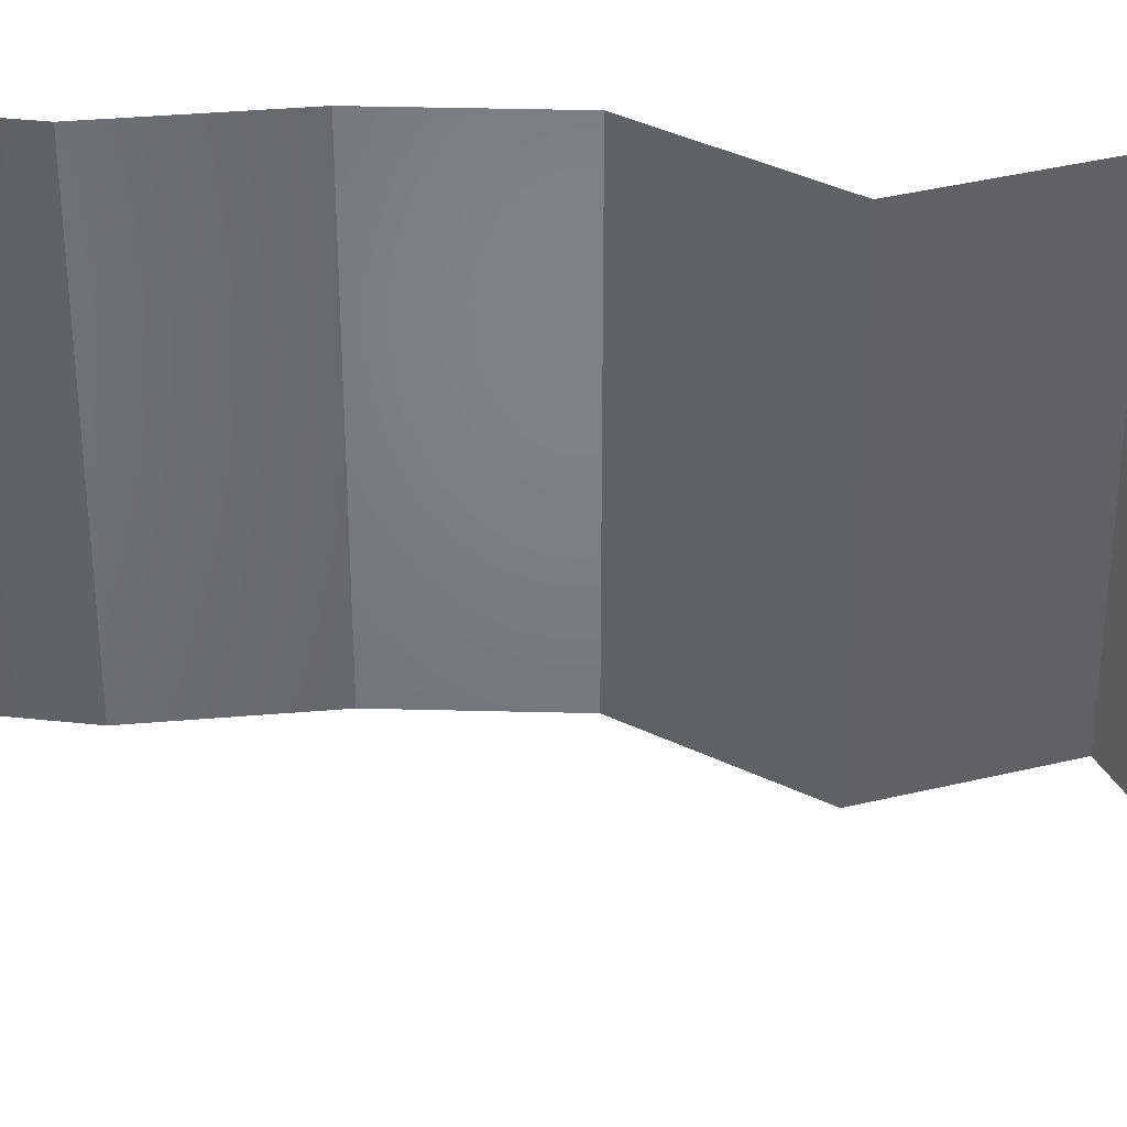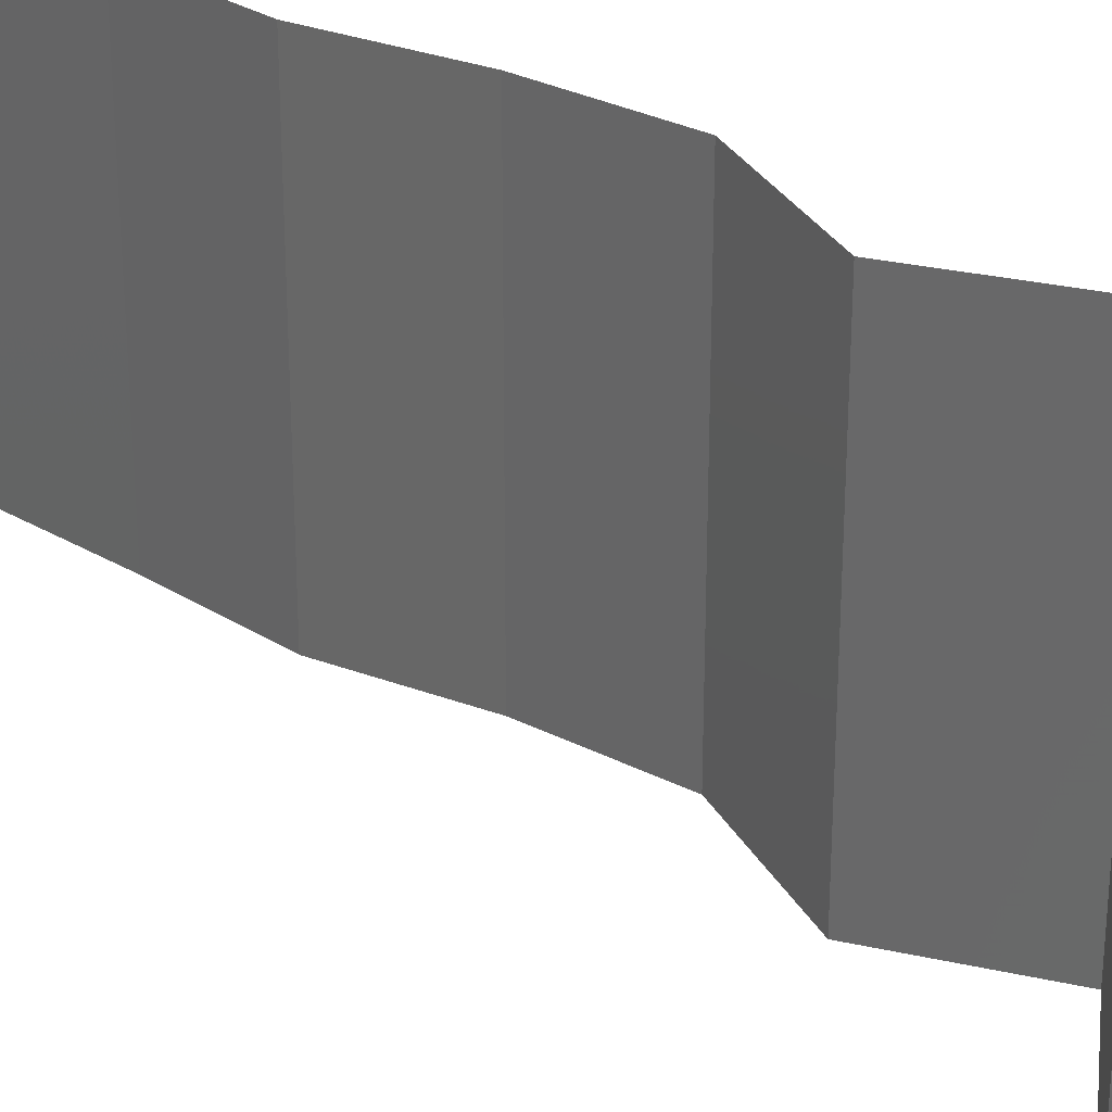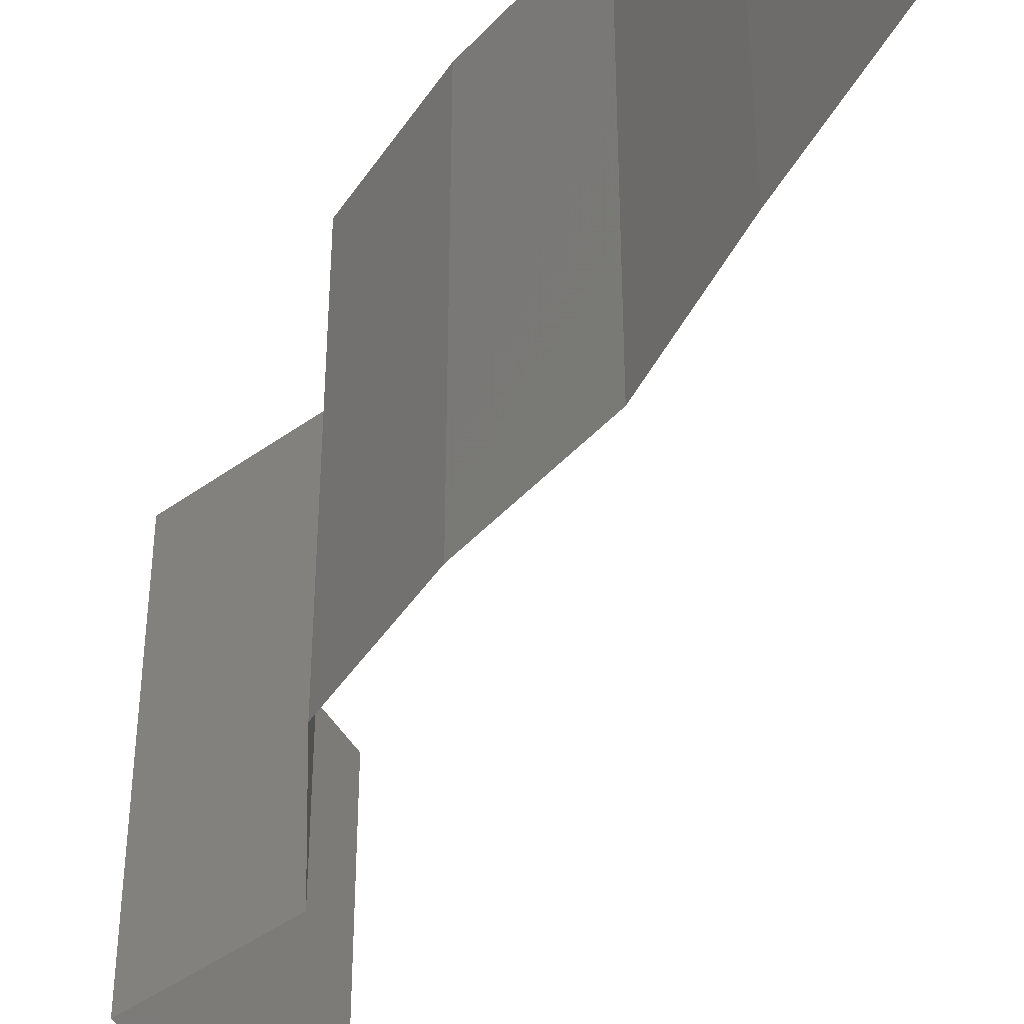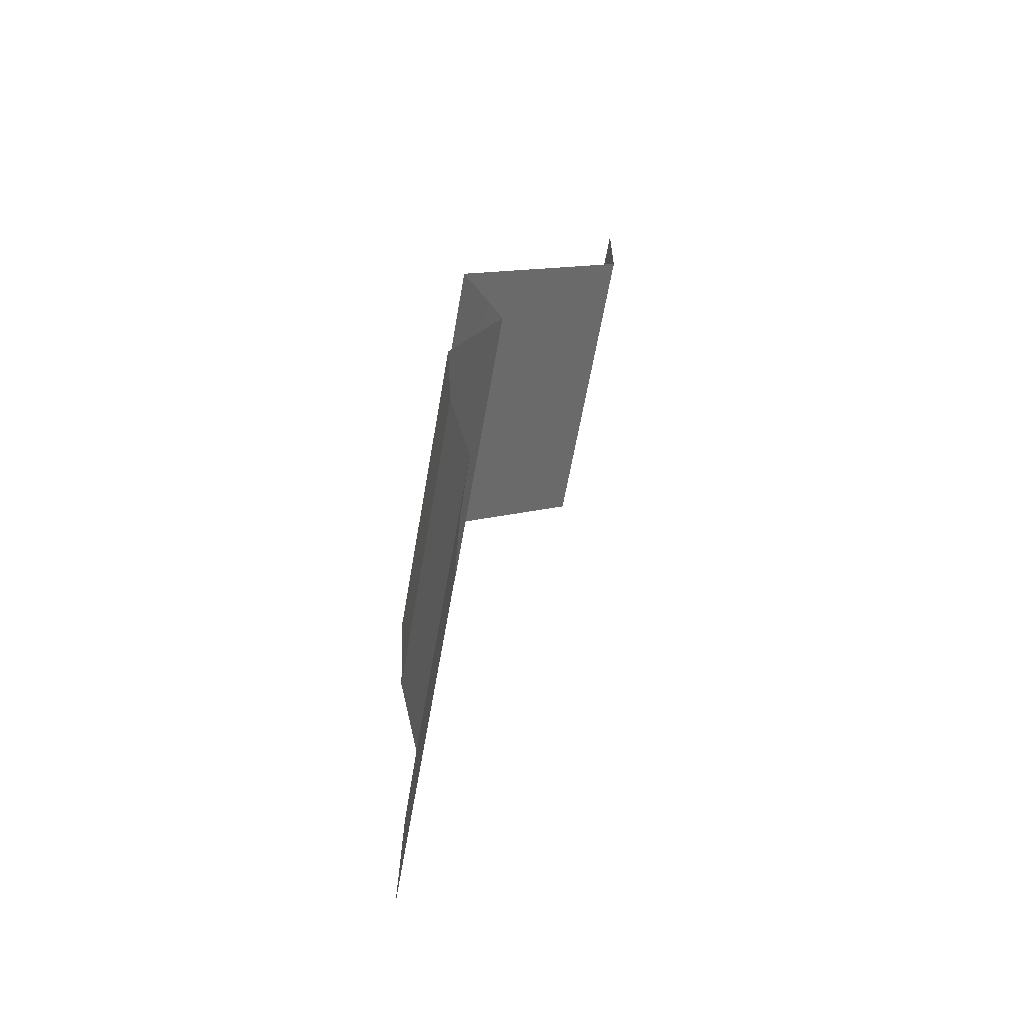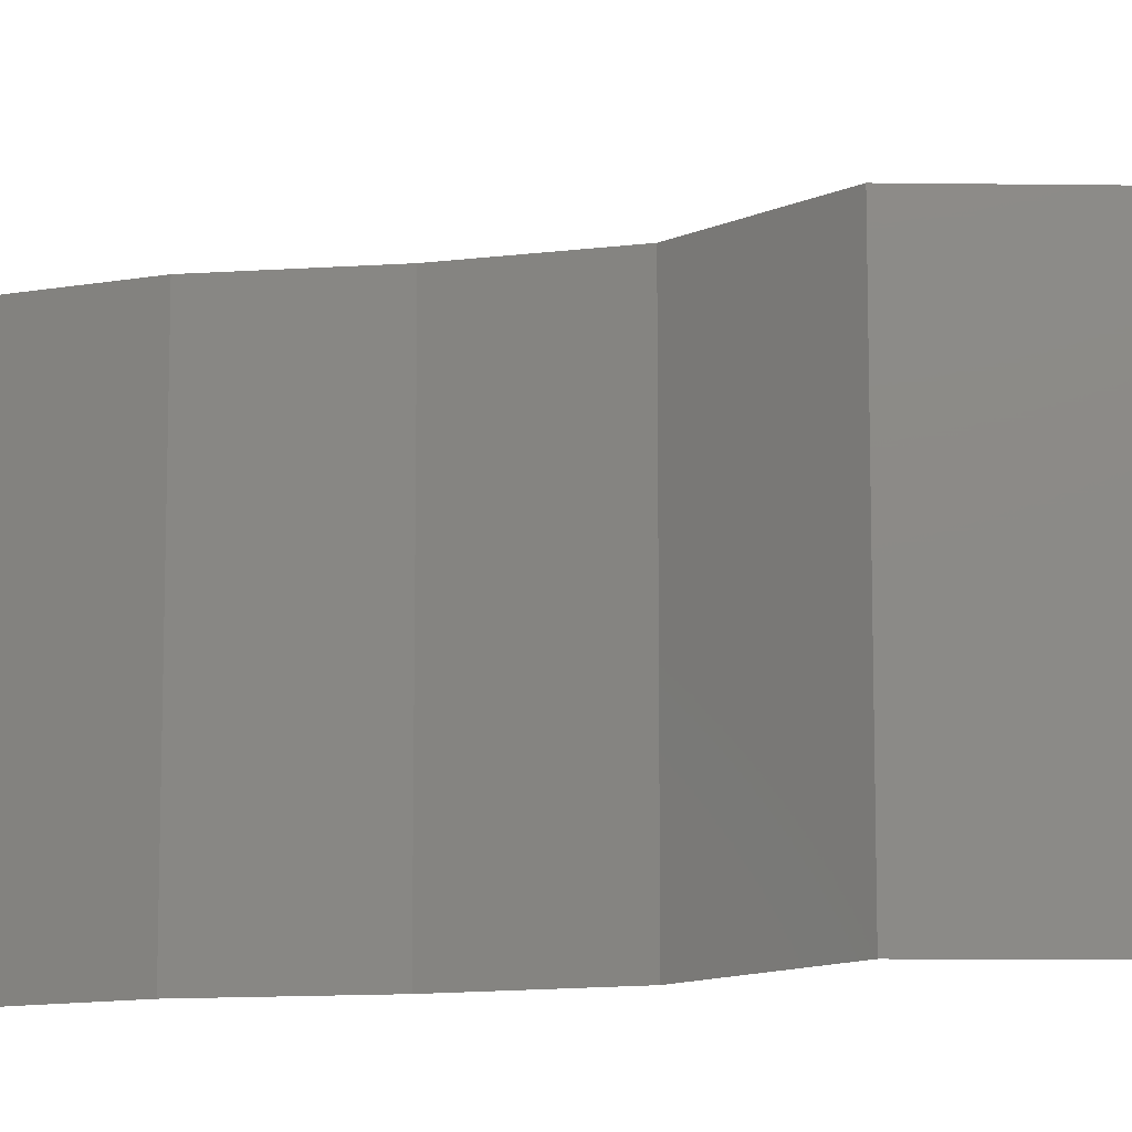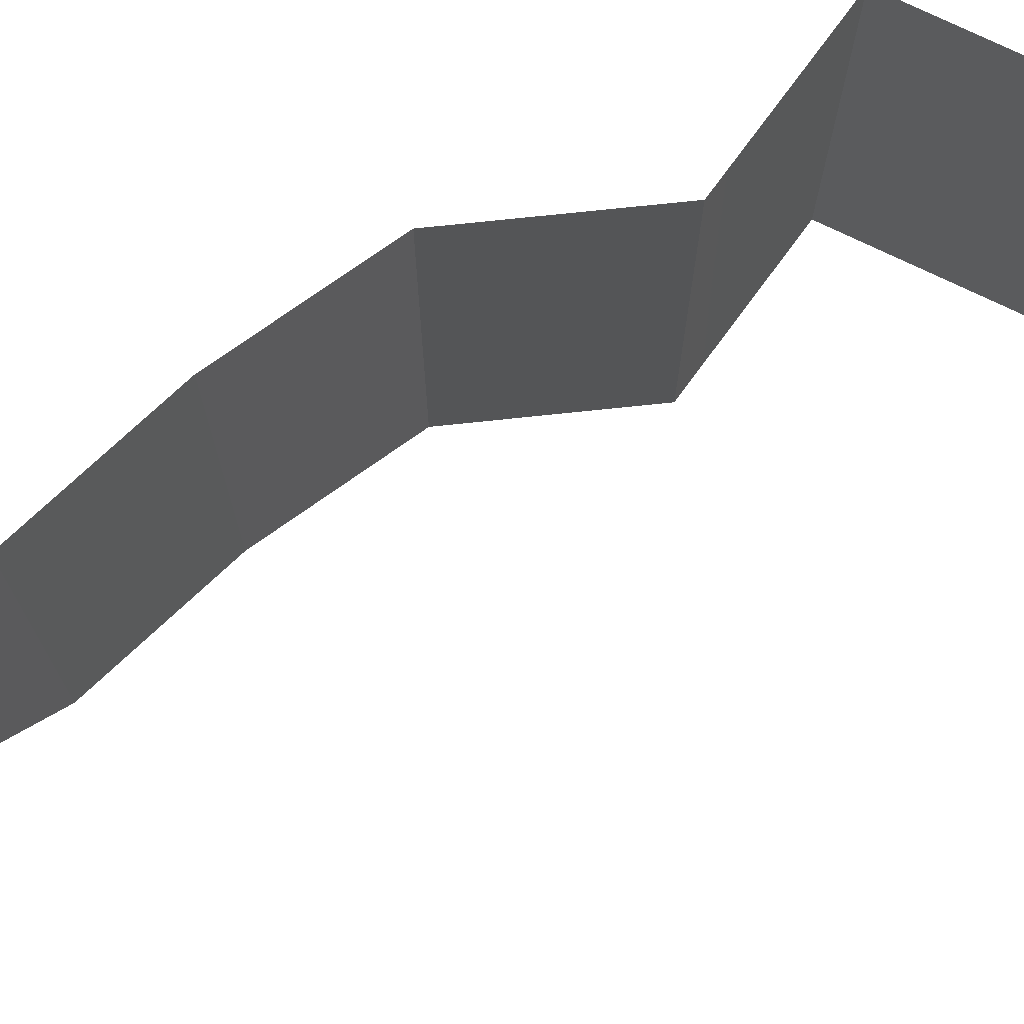
<metadata>
{"format":"stl","ext":"stl","renderer":"f3d","projection":"perspective","resolution":1024,"background":"white","views":[{"elev":39.4,"azim":94.7,"up":"+Z"},{"elev":30.3,"azim":129.5,"up":"+Z"},{"elev":-45.5,"azim":-28.7,"up":"+Z"},{"elev":-61.6,"azim":-9.8,"up":"+Y"},{"elev":-12.2,"azim":109.8,"up":"+Z"},{"elev":76.4,"azim":57.9,"up":"+Z"}]}
</metadata>
<code>
# stl→obj: 43 verts, 62 faces
v 0.04 0.05432 0.01
v 0.04 0.05716 0.005
v 0.04 0.06 0.01
v 0.04 0.05716 0.015
v 0.04 0.05432 0.02
v 0.04 0.06 0.02
v 0.04 0.06 0
v 0.04 0.05432 0
v 0.03465 0.05092 0
v 0.02931 0.04753 0.01
v 0.03465 0.05092 0.02
v 0.02931 0.04753 0
v 0.02931 0.04753 0.02
v 0.03199 0.04074 0.01
v 0.03065 0.04413 0.005
v 0.03065 0.04413 0.015
v 0.03199 0.04074 0.02
v 0.03199 0.04074 0
v 0.02865 0.03395 0
v 0.03032 0.03734 0.005
v 0.02865 0.03395 0.01
v 0.03032 0.03734 0.015
v 0.02865 0.03395 0.02
v 0.02882 0.03055 0.005
v 0.029 0.02716 0
v 0.02882 0.03055 0.015
v 0.029 0.02716 0.01
v 0.029 0.02716 0.02
v 0.03028 0.02037 0.01
v 0.02964 0.02376 0.005
v 0.03028 0.02037 0.02
v 0.02964 0.02376 0.015
v 0.03028 0.02037 0
v 0.03011 0.01697 0.005
v 0.02993 0.01358 0
v 0.03011 0.01697 0.015
v 0.02993 0.01358 0.01
v 0.02993 0.01358 0.02
v 0.02987 0.01018 0.015
v 0.02981 0.00679 0.01
v 0.02987 0.01018 0.005
v 0.02981 0.00679 0
v 0.02981 0.00679 0.02
f 1 2 3
f 3 4 1
f 5 4 6
f 7 2 8
f 3 2 7
f 6 4 3
f 8 2 1
f 1 4 5
f 9 1 10
f 10 1 11
f 9 8 1
f 1 5 11
f 10 12 9
f 11 13 10
f 14 15 10
f 10 16 14
f 17 16 13
f 12 15 18
f 10 15 12
f 13 16 10
f 18 15 14
f 14 16 17
f 19 20 21
f 17 22 14
f 21 22 23
f 14 20 18
f 21 20 14
f 23 22 17
f 14 22 21
f 18 20 19
f 19 24 25
f 21 26 27
f 28 26 23
f 27 24 21
f 21 24 19
f 23 26 21
f 25 24 27
f 27 26 28
f 29 30 27
f 31 32 28
f 25 30 33
f 27 32 29
f 27 30 25
f 28 32 27
f 33 30 29
f 29 32 31
f 33 34 35
f 29 36 37
f 37 34 29
f 38 36 31
f 29 34 33
f 31 36 29
f 35 34 37
f 37 36 38
f 37 39 40
f 40 41 37
f 35 41 42
f 43 39 38
f 37 41 35
f 38 39 37
f 42 41 40
f 40 39 43

</code>
